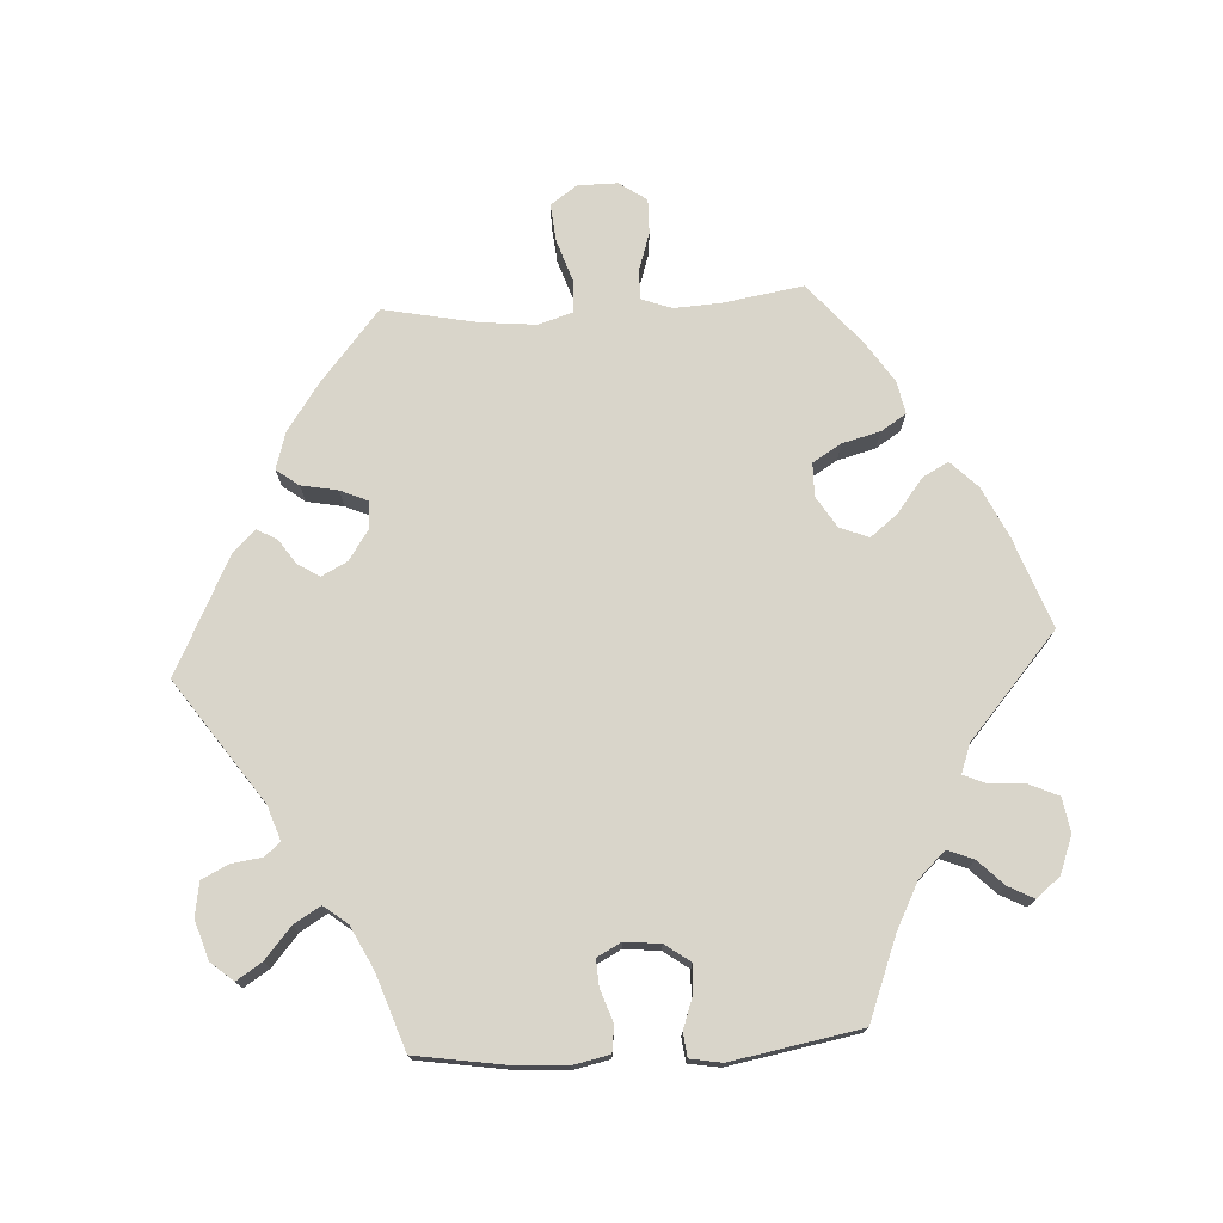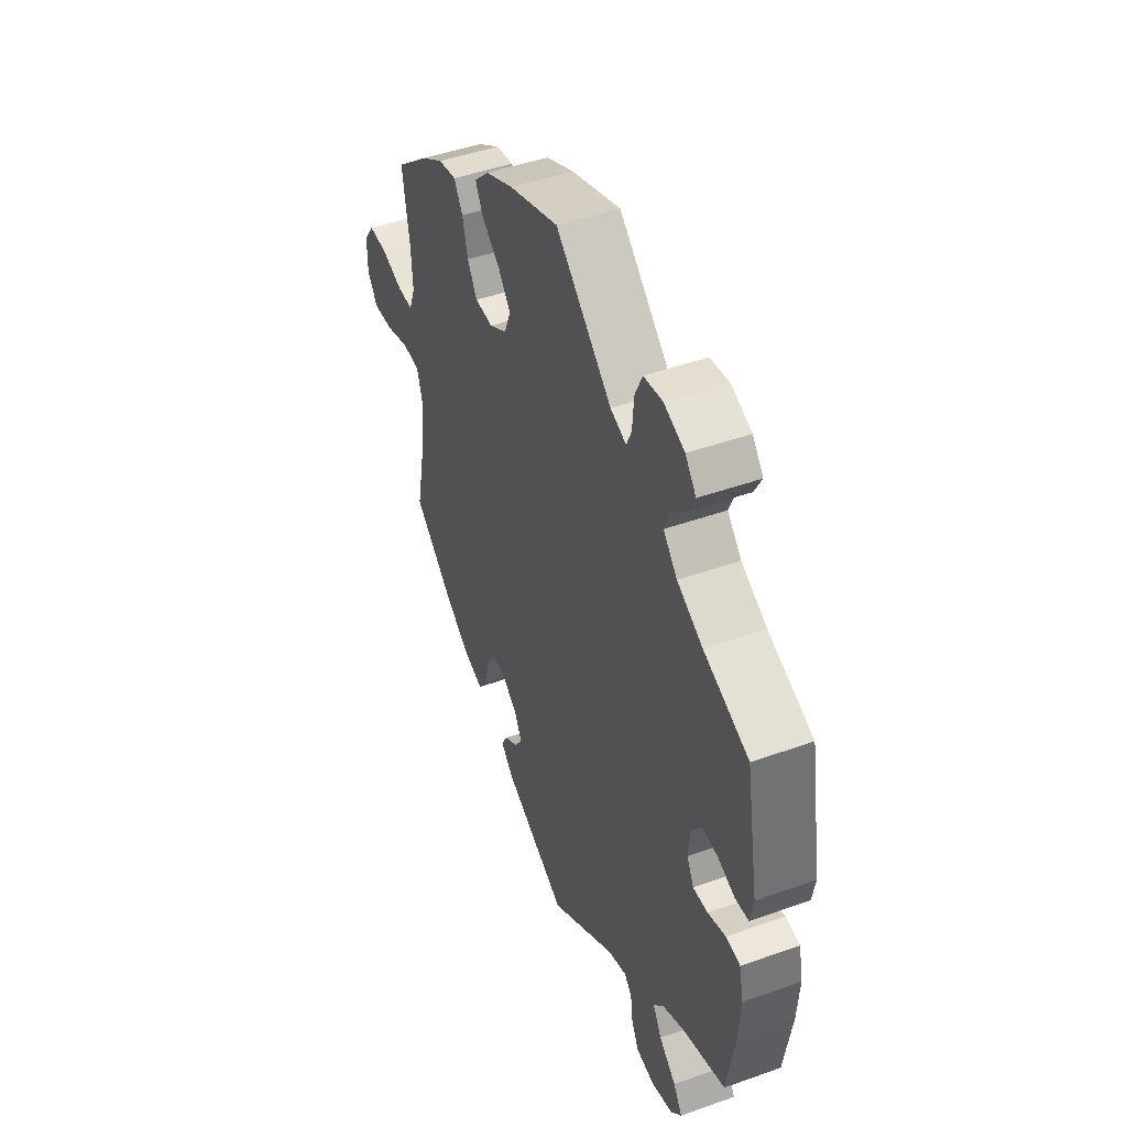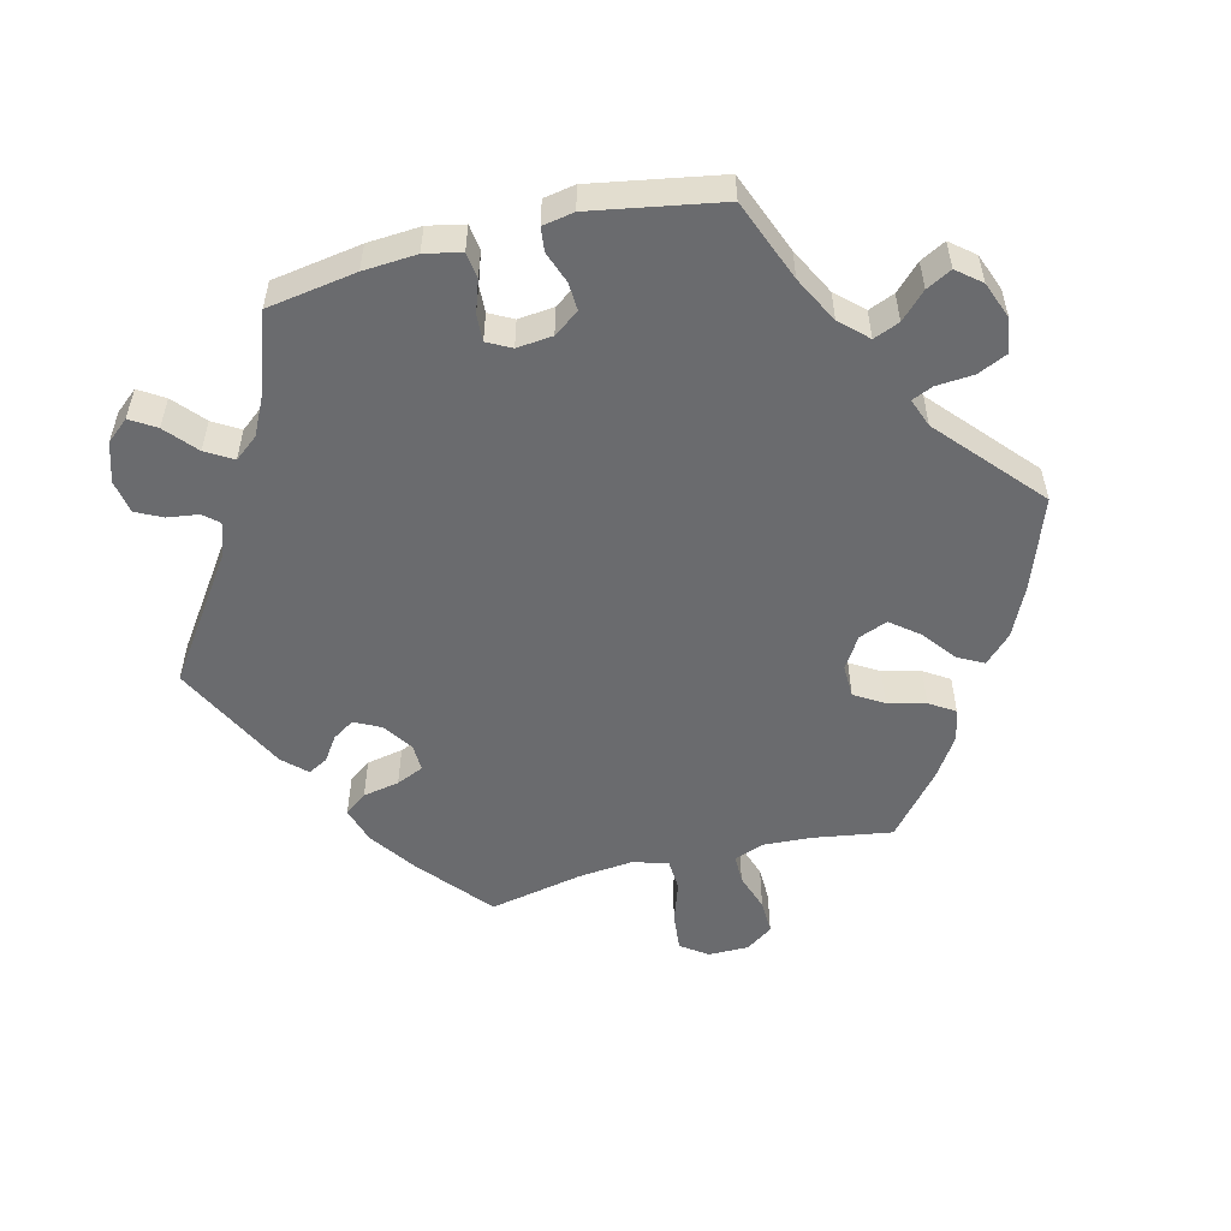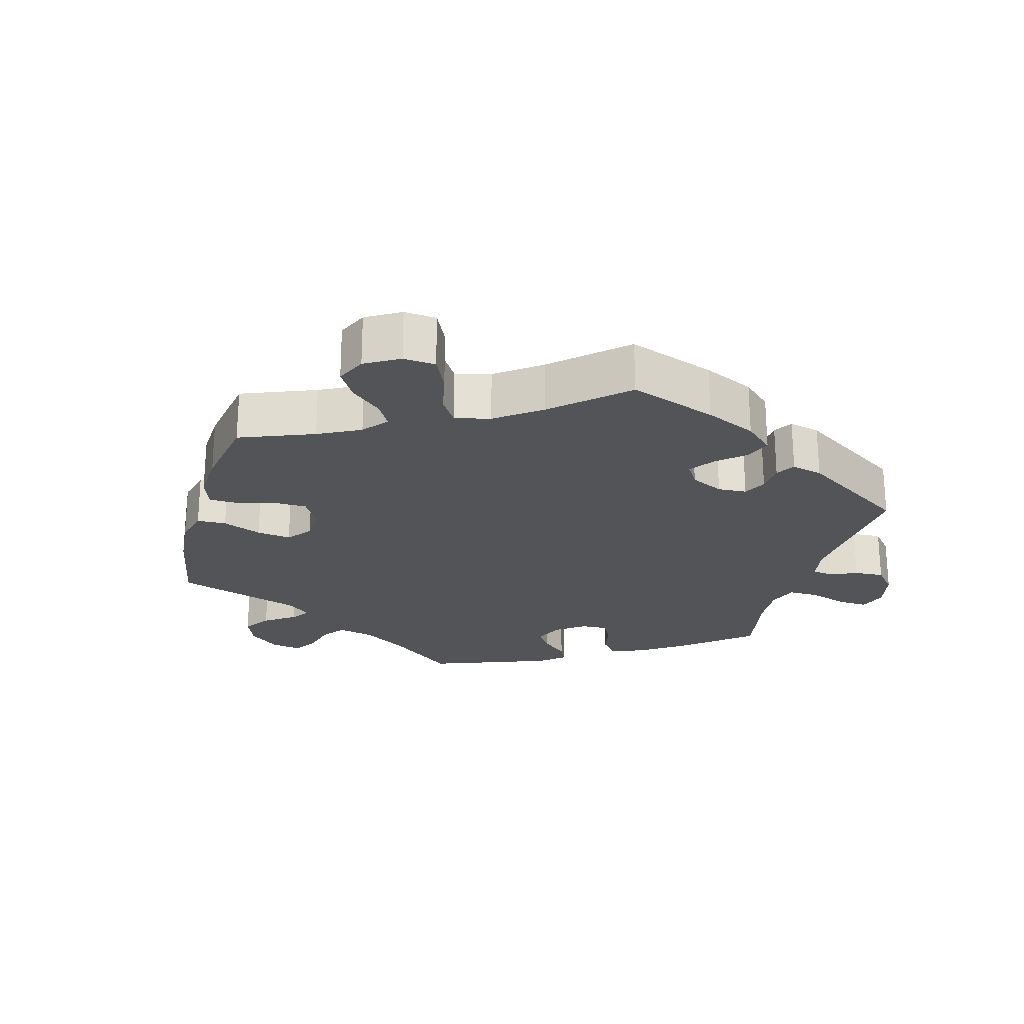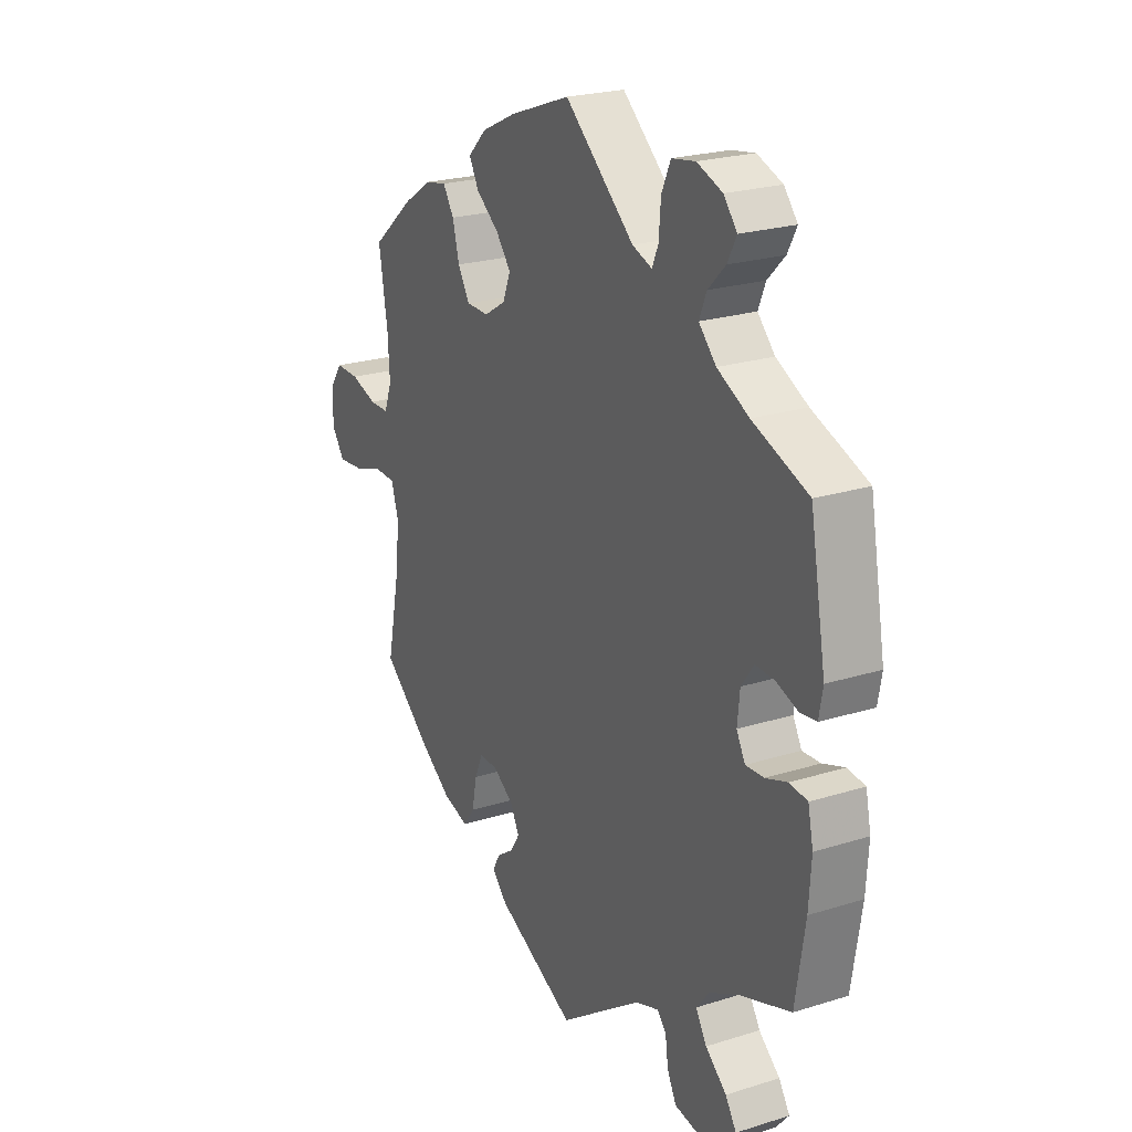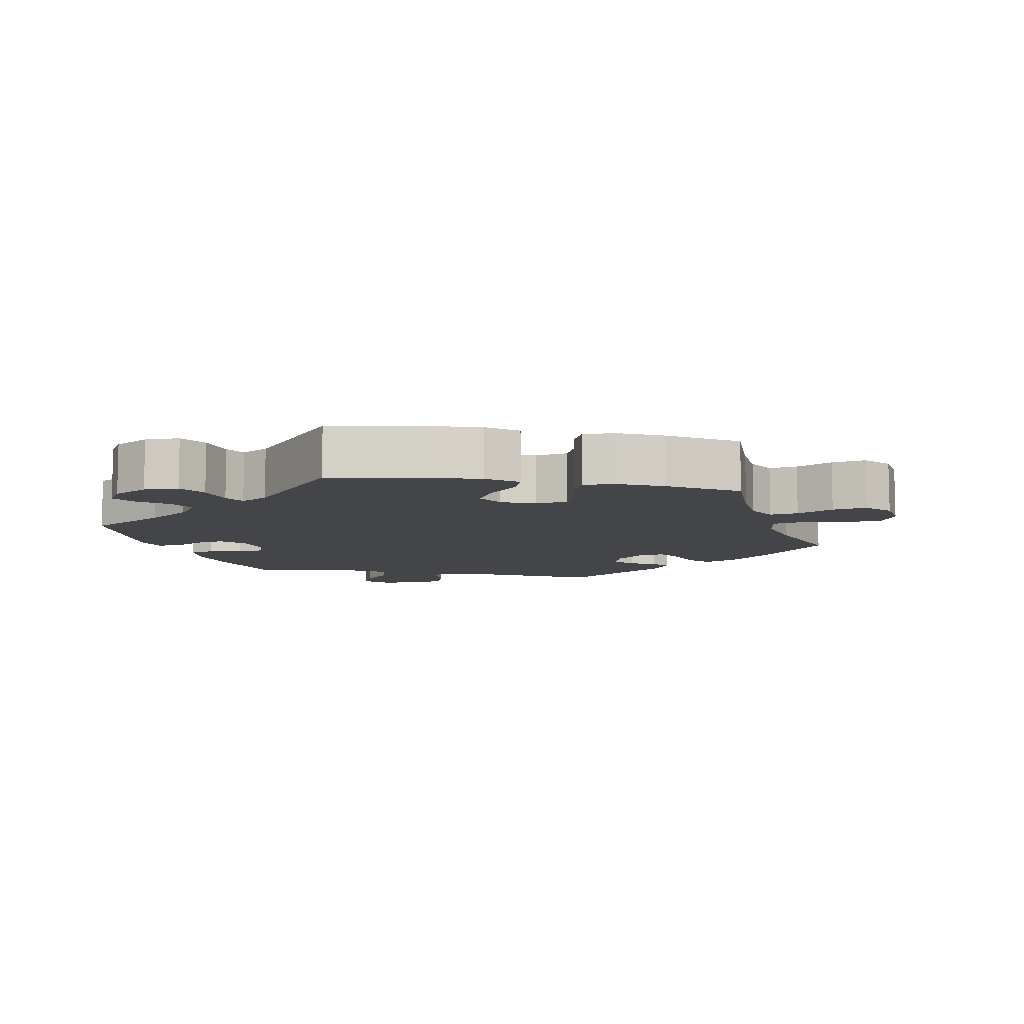
<metadata>
{"format":"obj","ext":"obj","renderer":"f3d","projection":"perspective","resolution":1024,"background":"white","views":[{"elev":74.6,"azim":-93.4,"up":"+Y"},{"elev":46.6,"azim":-112.1,"up":"+Z"},{"elev":-53.4,"azim":-75.8,"up":"+Y"},{"elev":-23.6,"azim":105.0,"up":"+Y"},{"elev":22.9,"azim":-118.2,"up":"+Z"},{"elev":-8.8,"azim":19.0,"up":"+Y"}]}
</metadata>
<code>
v 0.127 0.07 0.532
v 0.199 0.07 0.498
v 0.237 0.07 0.46
v 0.217 0.07 0.423
v 0.169 0.07 0.386
v 0.138 0.07 0.347
v 0.154 0.07 0.306
v 0.199 0.07 0.278
v 0.246 0.07 0.279
v 0.271 0.07 0.32
v 0.285 0.07 0.374
v 0.308 0.07 0.41
v 0.354 0.07 0.401
v 0.412 0.07 0.363
v 0.5 0.07 0.289
v 0.482 0.07 0.176
v 0.478 0.07 0.108
v 0.494 0.07 0.065
v 0.535 0.07 0.065
v 0.59 0.07 0.083
v 0.64 0.07 0.084
v 0.667 0.07 0.045
v 0.667 0.07 -0.012
v 0.64 0.07 -0.05
v 0.586 0.07 -0.045
v 0.526 0.07 -0.025
v 0.48 0.07 -0.027
v 0.465 0.07 -0.077
v 0.473 0.07 -0.156
v 0.5 0.07 -0.289
v 0.398 0.07 -0.374
v 0.332 0.07 -0.42
v 0.279 0.07 -0.436
v 0.255 0.07 -0.404
v 0.245 0.07 -0.352
v 0.228 0.07 -0.313
v 0.189 0.07 -0.314
v 0.146 0.07 -0.343
v 0.127 0.07 -0.38
v 0.147 0.07 -0.411
v 0.182 0.07 -0.435
v 0.197 0.07 -0.463
v 0.165 0.07 -0.496
v 0 0.07 -0.578
v -0.173 0.07 -0.457
v -0.222 0.07 -0.44
v -0.241 0.07 -0.462
v -0.247 0.07 -0.506
v -0.266 0.07 -0.544
v -0.314 0.07 -0.552
v -0.37 0.07 -0.534
v -0.397 0.07 -0.502
v -0.374 0.07 -0.466
v -0.33 0.07 -0.428
v -0.307 0.07 -0.39
v -0.334 0.07 -0.356
v -0.394 0.07 -0.326
v -0.501 0.07 -0.289
v -0.521 0.07 -0.162
v -0.526 0.07 -0.086
v -0.515 0.07 -0.034
v -0.478 0.07 -0.029
v -0.432 0.07 -0.045
v -0.394 0.07 -0.047
v -0.376 0.07 -0.013
v -0.381 0.07 0.038
v -0.407 0.07 0.074
v -0.447 0.07 0.072
v -0.492 0.07 0.056
v -0.526 0.07 0.06
v -0.534 0.07 0.105
v -0.501 0.07 0.289
v -0.385 0.07 0.334
v -0.319 0.07 0.368
v -0.283 0.07 0.406
v -0.298 0.07 0.443
v -0.334 0.07 0.479
v -0.353 0.07 0.515
v -0.325 0.07 0.549
v -0.272 0.07 0.569
v -0.223 0.07 0.561
v -0.204 0.07 0.519
v -0.2 0.07 0.466
v -0.187 0.07 0.436
v -0.146 0.07 0.451
v -0.001 0.07 0.578
v 0.127 0 0.532
v 0.199 0 0.498
v 0.237 0 0.46
v 0.217 0 0.423
v 0.169 0 0.386
v 0.138 0 0.347
v 0.154 0 0.306
v 0.199 0 0.278
v 0.246 0 0.279
v 0.271 0 0.32
v 0.285 0 0.374
v 0.308 0 0.41
v 0.354 0 0.401
v 0.412 0 0.363
v 0.5 0 0.289
v 0.482 0 0.176
v 0.478 0 0.108
v 0.494 0 0.065
v 0.535 0 0.065
v 0.59 0 0.083
v 0.64 0 0.084
v 0.667 0 0.045
v 0.667 0 -0.012
v 0.64 0 -0.05
v 0.586 0 -0.045
v 0.526 0 -0.025
v 0.48 0 -0.027
v 0.465 0 -0.077
v 0.473 0 -0.156
v 0.5 0 -0.289
v 0.398 0 -0.374
v 0.332 0 -0.42
v 0.279 0 -0.436
v 0.255 0 -0.404
v 0.245 0 -0.352
v 0.228 0 -0.313
v 0.189 0 -0.314
v 0.146 0 -0.343
v 0.127 0 -0.38
v 0.147 0 -0.411
v 0.182 0 -0.435
v 0.197 0 -0.463
v 0.165 0 -0.496
v 0 0 -0.578
v -0.173 0 -0.457
v -0.222 0 -0.44
v -0.241 0 -0.462
v -0.247 0 -0.506
v -0.266 0 -0.544
v -0.314 0 -0.552
v -0.37 0 -0.534
v -0.397 0 -0.502
v -0.374 0 -0.466
v -0.33 0 -0.428
v -0.307 0 -0.39
v -0.334 0 -0.356
v -0.394 0 -0.326
v -0.501 0 -0.289
v -0.521 0 -0.162
v -0.526 0 -0.086
v -0.515 0 -0.034
v -0.478 0 -0.029
v -0.432 0 -0.045
v -0.394 0 -0.047
v -0.376 0 -0.013
v -0.381 0 0.038
v -0.407 0 0.074
v -0.447 0 0.072
v -0.492 0 0.056
v -0.526 0 0.06
v -0.534 0 0.105
v -0.501 0 0.289
v -0.385 0 0.334
v -0.319 0 0.368
v -0.283 0 0.406
v -0.298 0 0.443
v -0.334 0 0.479
v -0.353 0 0.515
v -0.325 0 0.549
v -0.272 0 0.569
v -0.223 0 0.561
v -0.204 0 0.519
v -0.2 0 0.466
v -0.187 0 0.436
v -0.146 0 0.451
v -0.001 0 0.578
f 85 86 1 2
f 84 85 2 3
f 80 81 82 83
f 80 83 84
f 79 80 84
f 76 77 78 79
f 75 76 79 84
f 74 75 84 3
f 70 71 72 73
f 68 69 70 73
f 67 68 73 74
f 66 67 74 3
f 60 61 62 63
f 60 63 64
f 57 58 59 60
f 56 57 60 64
f 55 56 64 65
f 51 52 53 54
f 51 54 55
f 50 51 55
f 47 48 49 50
f 47 50 55
f 46 47 55 65
f 42 43 44 45
f 40 41 42 45
f 39 40 45 46
f 38 39 46 65
f 32 33 34 35
f 32 35 36
f 29 30 31 32
f 28 29 32 36
f 27 28 36 37
f 23 24 25 26
f 23 26 27
f 22 23 27
f 19 20 21 22
f 18 19 22 27
f 17 18 27 37
f 13 14 15 16
f 10 11 12 13
f 9 10 13 16
f 8 9 16 17
f 66 3 4 5
f 66 5 6
f 65 66 6 7
f 38 65 7 8
f 8 17 37 38
f 88 87 172 171
f 89 88 171 170
f 169 168 167 166
f 170 169 166
f 170 166 165
f 165 164 163 162
f 170 165 162 161
f 89 170 161 160
f 159 158 157 156
f 159 156 155 154
f 160 159 154 153
f 89 160 153 152
f 149 148 147 146
f 150 149 146
f 146 145 144 143
f 150 146 143 142
f 151 150 142 141
f 140 139 138 137
f 141 140 137
f 141 137 136
f 136 135 134 133
f 141 136 133
f 151 141 133 132
f 131 130 129 128
f 131 128 127 126
f 132 131 126 125
f 151 132 125 124
f 121 120 119 118
f 122 121 118
f 118 117 116 115
f 122 118 115 114
f 123 122 114 113
f 112 111 110 109
f 113 112 109
f 113 109 108
f 108 107 106 105
f 113 108 105 104
f 123 113 104 103
f 102 101 100 99
f 99 98 97 96
f 102 99 96 95
f 103 102 95 94
f 91 90 89 152
f 92 91 152
f 93 92 152 151
f 94 93 151 124
f 124 123 103 94
f 1 87 88 2
f 2 88 89 3
f 3 89 90 4
f 4 90 91 5
f 5 91 92 6
f 6 92 93 7
f 7 93 94 8
f 8 94 95 9
f 9 95 96 10
f 10 96 97 11
f 11 97 98 12
f 12 98 99 13
f 13 99 100 14
f 14 100 101 15
f 15 101 102 16
f 16 102 103 17
f 17 103 104 18
f 18 104 105 19
f 19 105 106 20
f 20 106 107 21
f 21 107 108 22
f 22 108 109 23
f 23 109 110 24
f 24 110 111 25
f 25 111 112 26
f 26 112 113 27
f 27 113 114 28
f 28 114 115 29
f 29 115 116 30
f 30 116 117 31
f 31 117 118 32
f 32 118 119 33
f 33 119 120 34
f 34 120 121 35
f 35 121 122 36
f 36 122 123 37
f 37 123 124 38
f 38 124 125 39
f 39 125 126 40
f 40 126 127 41
f 41 127 128 42
f 42 128 129 43
f 43 129 130 44
f 44 130 131 45
f 45 131 132 46
f 46 132 133 47
f 47 133 134 48
f 48 134 135 49
f 49 135 136 50
f 50 136 137 51
f 51 137 138 52
f 52 138 139 53
f 53 139 140 54
f 54 140 141 55
f 55 141 142 56
f 56 142 143 57
f 57 143 144 58
f 58 144 145 59
f 59 145 146 60
f 60 146 147 61
f 61 147 148 62
f 62 148 149 63
f 63 149 150 64
f 64 150 151 65
f 65 151 152 66
f 66 152 153 67
f 67 153 154 68
f 68 154 155 69
f 69 155 156 70
f 70 156 157 71
f 71 157 158 72
f 72 158 159 73
f 73 159 160 74
f 74 160 161 75
f 75 161 162 76
f 76 162 163 77
f 77 163 164 78
f 78 164 165 79
f 79 165 166 80
f 80 166 167 81
f 81 167 168 82
f 82 168 169 83
f 83 169 170 84
f 84 170 171 85
f 85 171 172 86
f 86 172 87 1

</code>
